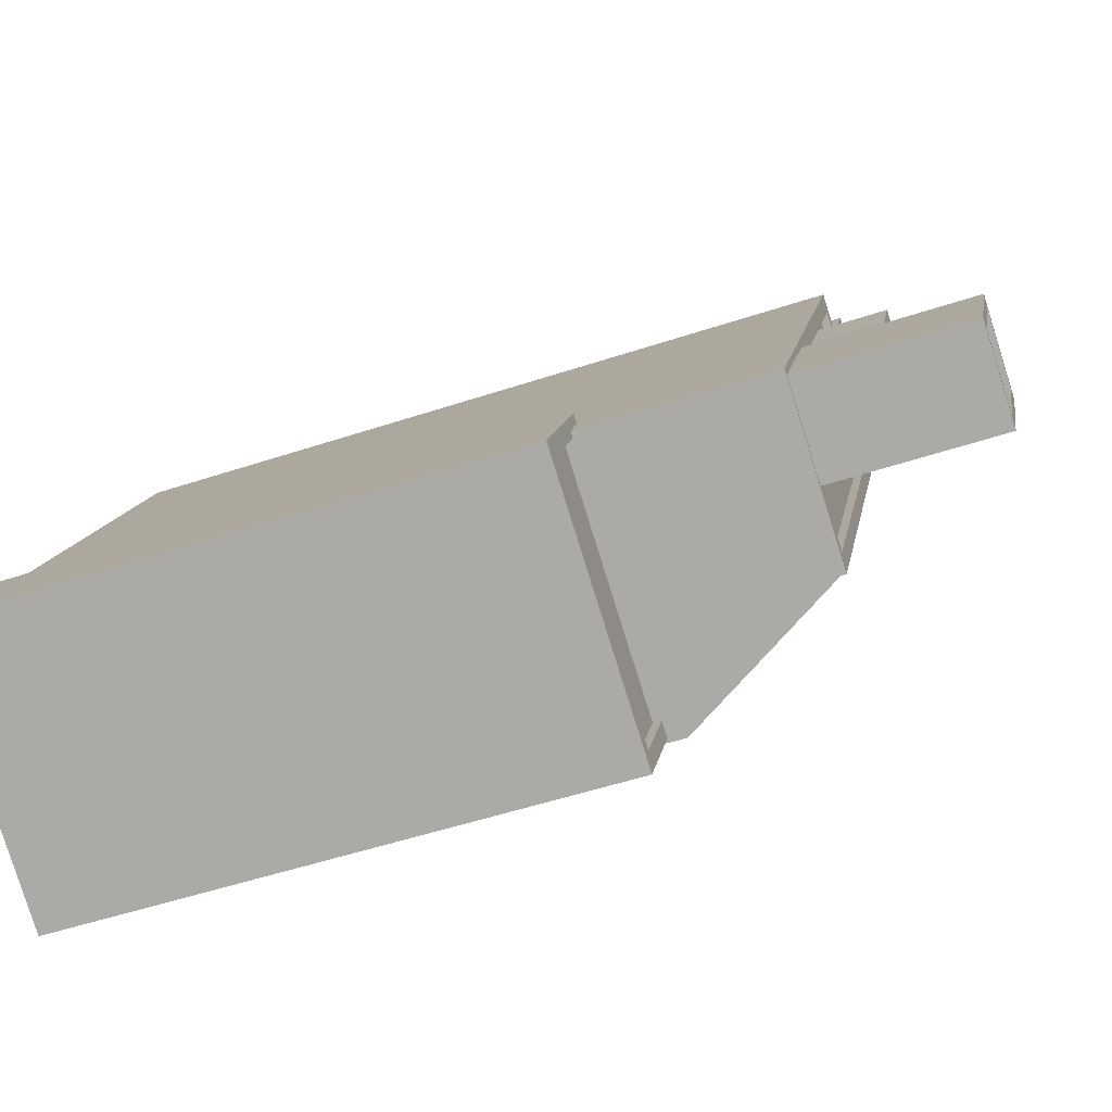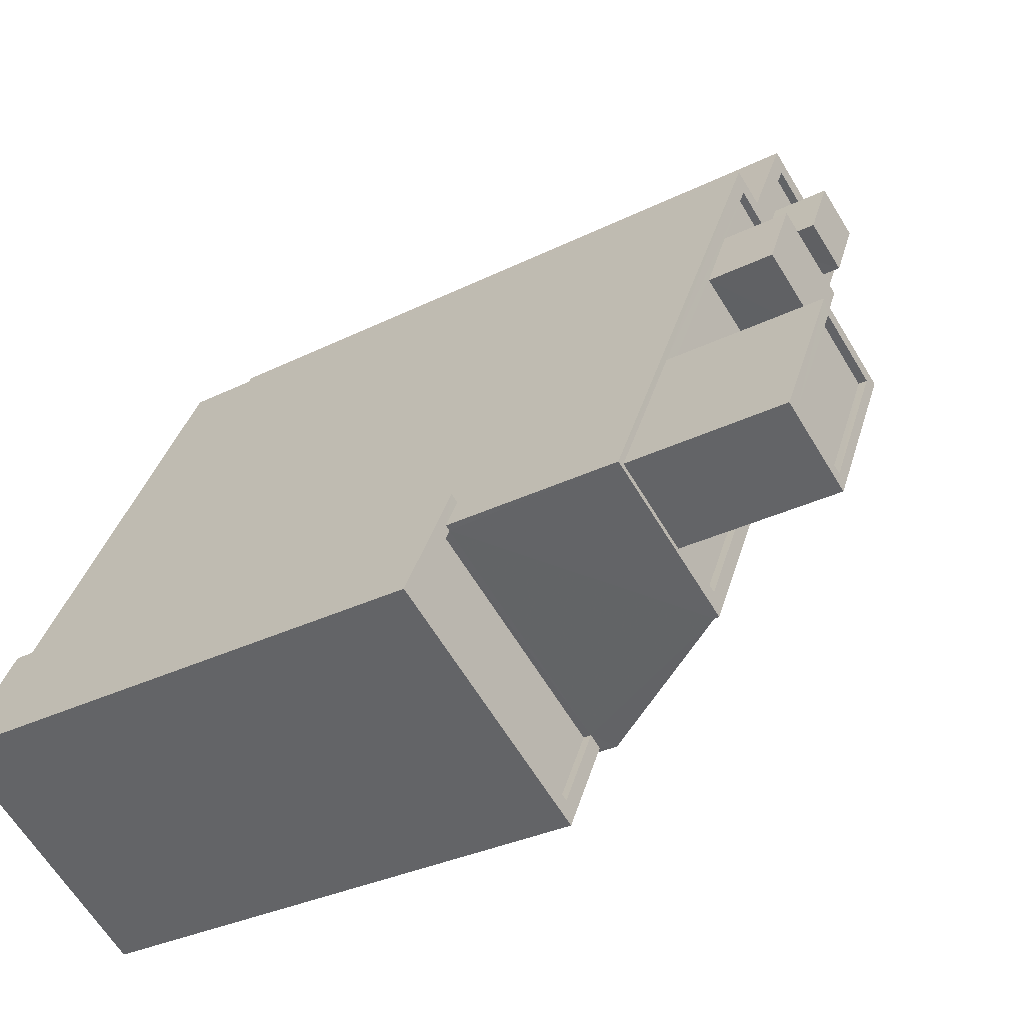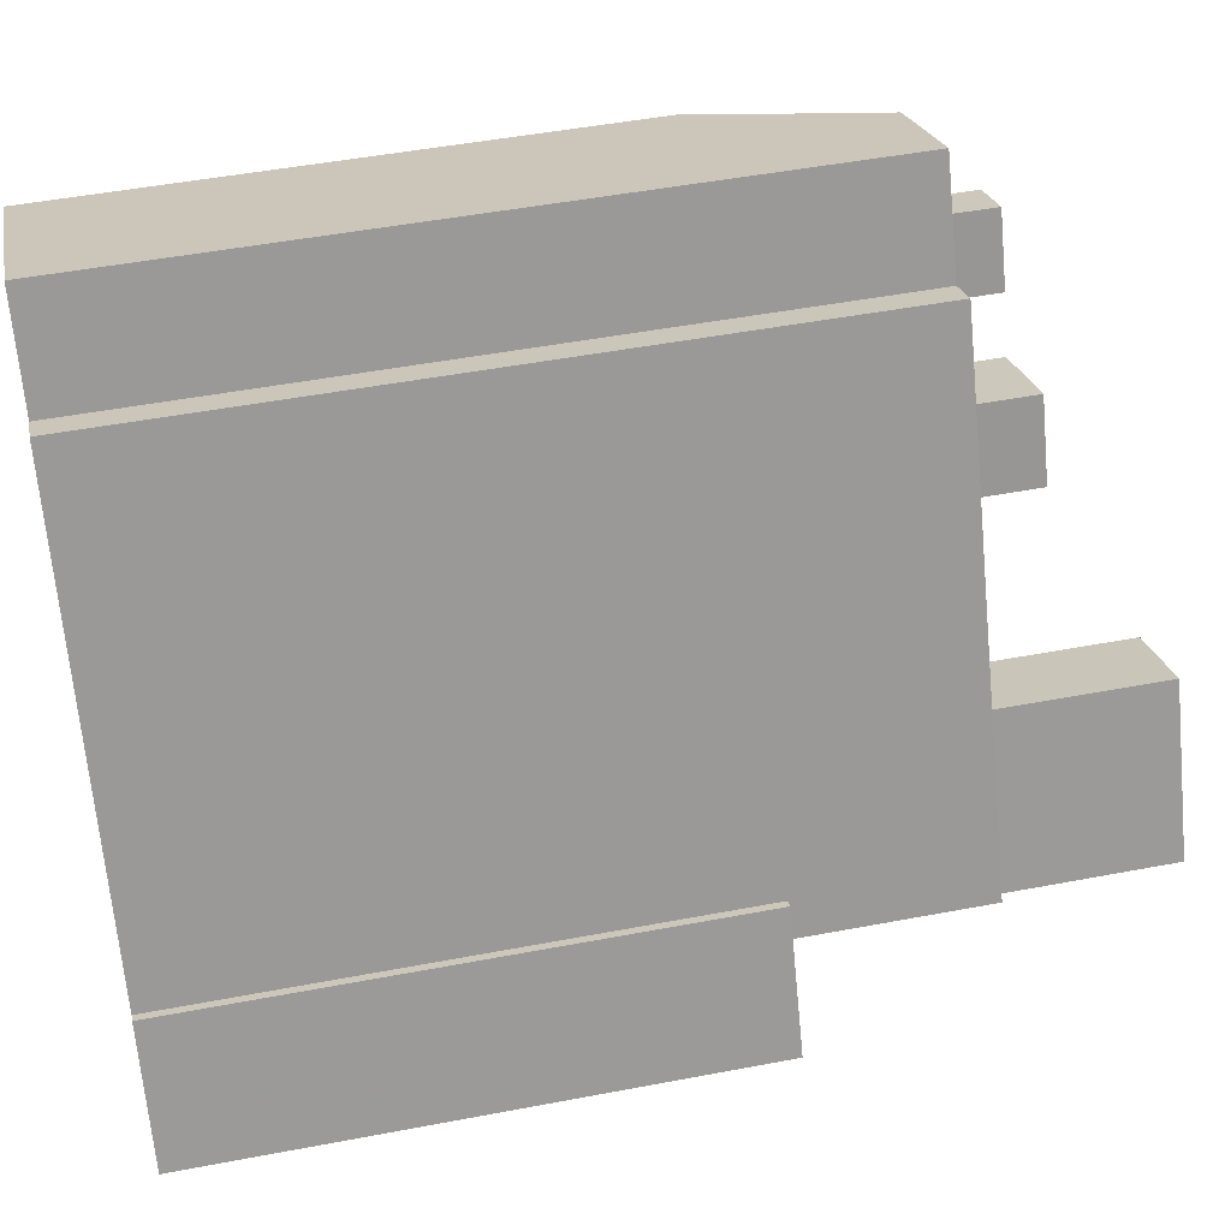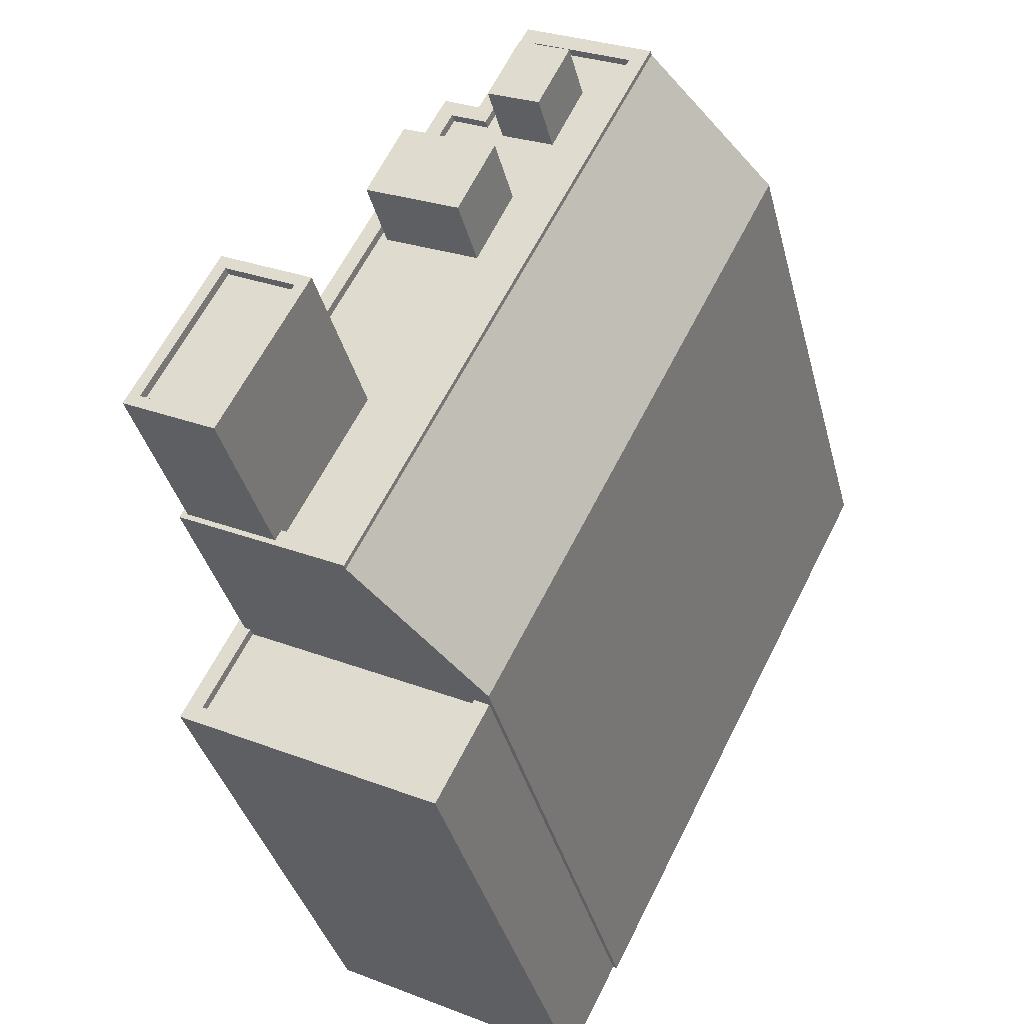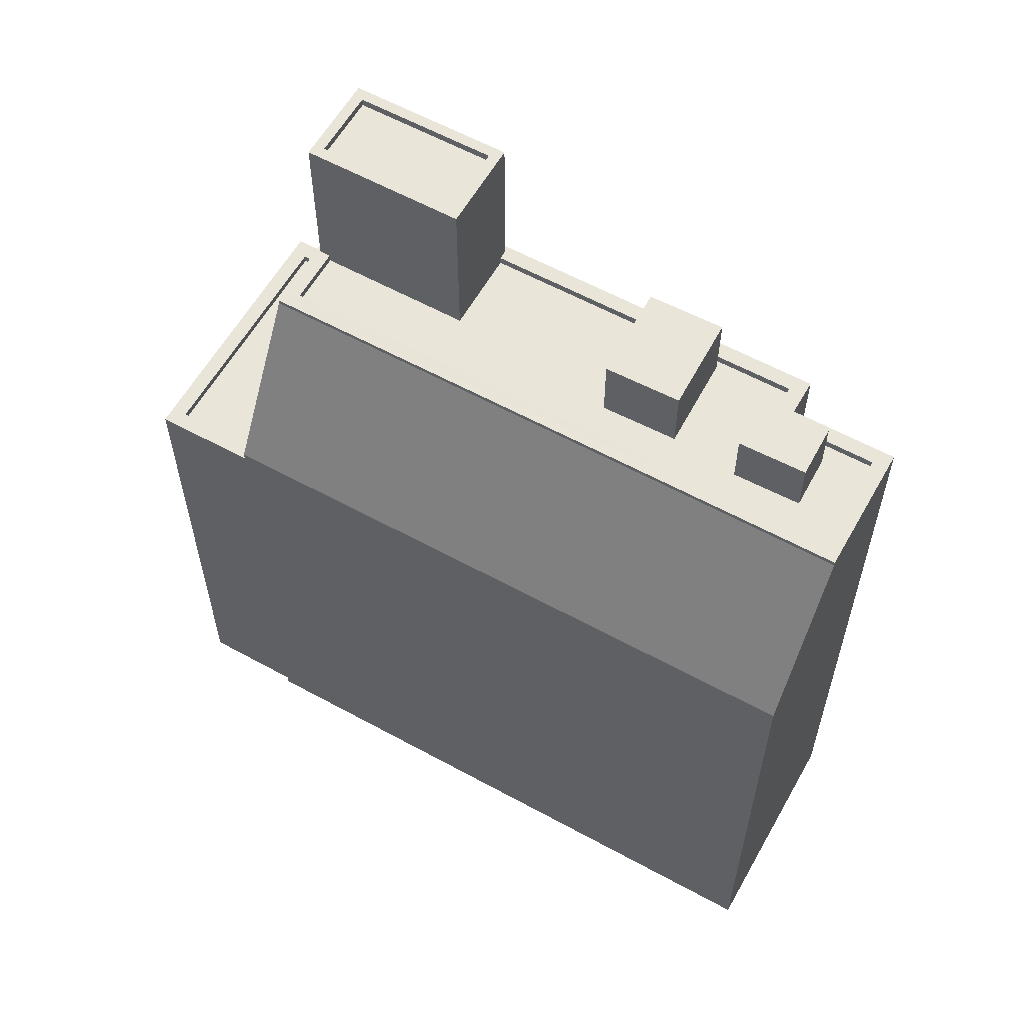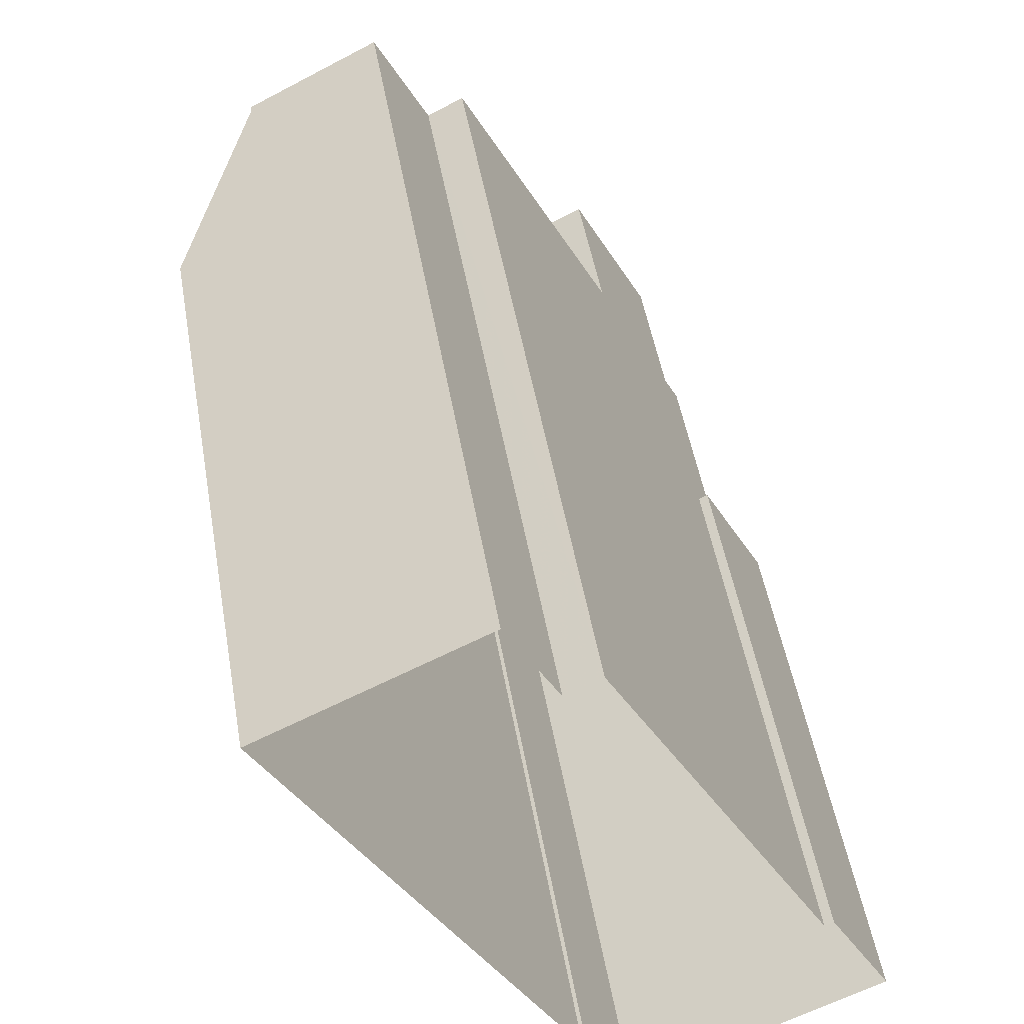
<metadata>
{"format":"obj","ext":"obj","renderer":"f3d","projection":"perspective","resolution":1024,"background":"white","views":[{"elev":-52.4,"azim":-70.3,"up":"+Y"},{"elev":-31.2,"azim":-54.5,"up":"+Y"},{"elev":48.7,"azim":-102.0,"up":"+Y"},{"elev":-36.6,"azim":13.8,"up":"+Y"},{"elev":59.7,"azim":92.3,"up":"+Z"},{"elev":49.2,"azim":170.2,"up":"+Y"}]}
</metadata>
<code>
v -5628 -3.543e+04 3.916
v -5627 -3.542e+04 3.917
v -5620 -3.543e+04 3.915
v -5629 -3.544e+04 3.908
v -5636 -3.544e+04 3.911
v -5629 -3.543e+04 3.917
v -5631 -3.545e+04 3.907
v -5638 -3.544e+04 3.91
v -5629 -3.544e+04 3.908
v -5636 -3.544e+04 3.911
v -5626 -3.543e+04 27.89
v -5627 -3.543e+04 27.88
v -5626 -3.543e+04 27.88
v -5625 -3.543e+04 27.89
v -5623 -3.543e+04 26.08
v -5626 -3.542e+04 26.08
v -5625 -3.543e+04 26.08
v -5624 -3.543e+04 26.08
v -5627 -3.543e+04 26.08
v -5626 -3.543e+04 26.08
v -5626 -3.543e+04 26.08
v -5626 -3.543e+04 26.08
v -5627 -3.543e+04 26.08
v -5630 -3.543e+04 26.08
v -5627 -3.543e+04 26.08
v -5628 -3.543e+04 26.08
v -5629 -3.543e+04 26.08
v -5630 -3.543e+04 26.08
v -5628 -3.543e+04 26.08
v -5632 -3.544e+04 26.07
v -5634 -3.544e+04 26.07
v -5631 -3.544e+04 26.08
v -5634 -3.544e+04 26.08
v -5631 -3.543e+04 26.08
v -5623 -3.543e+04 26.33
v -5632 -3.544e+04 26.32
v -5632 -3.544e+04 26.32
v -5623 -3.543e+04 26.33
v -5627 -3.542e+04 26.33
v -5634 -3.544e+04 26.32
v -5637 -3.544e+04 26.33
v -5634 -3.544e+04 26.33
v -5629 -3.543e+04 26.33
v -5628 -3.543e+04 26.33
v -5629 -3.543e+04 26.33
v -5626 -3.542e+04 26.33
v -5628 -3.543e+04 26.33
v -5634 -3.544e+04 26.32
v -5634 -3.544e+04 26.33
v -5636 -3.544e+04 26.33
v -5630 -3.543e+04 28.26
v -5631 -3.543e+04 28.26
v -5628 -3.543e+04 28.26
v -5627 -3.543e+04 28.26
v -5634 -3.544e+04 31.11
v -5632 -3.544e+04 31.11
v -5634 -3.544e+04 31.11
v -5636 -3.544e+04 31.11
v -5636 -3.544e+04 31.36
v -5634 -3.544e+04 31.36
v -5636 -3.544e+04 31.36
v -5634 -3.544e+04 31.36
v -5634 -3.544e+04 31.36
v -5631 -3.544e+04 31.36
v -5632 -3.544e+04 31.36
v -5634 -3.544e+04 31.36
v -5636 -3.544e+04 20.42
v -5638 -3.544e+04 20.41
v -5631 -3.545e+04 20.41
v -5630 -3.544e+04 20.41
v -5631 -3.545e+04 20.66
v -5629 -3.544e+04 20.66
v -5631 -3.545e+04 20.66
v -5638 -3.544e+04 20.66
v -5637 -3.544e+04 20.67
v -5636 -3.544e+04 20.67
v -5630 -3.544e+04 20.66
v -5636 -3.544e+04 20.67
v -5638 -3.544e+04 20.66
v -5636 -3.544e+04 20.67
v -5623 -3.543e+04 26.18
v -5629 -3.544e+04 21.18
v -5620 -3.543e+04 21.18
v -5632 -3.544e+04 26.17
f 1 2 3
f 4 1 3
f 1 5 6
f 7 8 9
f 1 4 9
f 8 10 5
f 9 5 1
f 9 8 5
f 11 12 13
f 14 11 13
f 15 16 17
f 18 15 17
f 16 19 20
f 16 20 17
f 18 21 22
f 22 21 23
f 24 23 25
f 21 18 17
f 19 26 20
f 27 28 24
f 26 25 20
f 23 21 25
f 27 24 26
f 24 25 26
f 22 29 30
f 31 30 32
f 29 22 23
f 33 34 28
f 32 34 33
f 28 34 24
f 32 29 34
f 30 29 32
f 35 36 37
f 38 35 37
f 38 39 35
f 40 41 37
f 36 40 37
f 42 43 41
f 44 43 45
f 44 46 39
f 35 39 46
f 46 44 47
f 36 48 40
f 49 45 42
f 47 44 45
f 42 41 50
f 50 41 40
f 45 43 42
f 51 52 53
f 54 51 53
f 55 56 57
f 58 55 57
f 59 60 61
f 59 62 60
f 61 63 59
f 64 60 65
f 63 64 65
f 65 60 62
f 59 63 66
f 65 66 63
f 67 68 69
f 70 67 69
f 71 72 73
f 71 73 74
f 74 75 76
f 73 72 77
f 75 78 76
f 79 80 75
f 73 79 74
f 74 79 75
f 81 82 83
f 81 84 82
f 17 14 13
f 21 17 13
f 13 12 25
f 21 13 25
f 12 20 25
f 12 11 20
f 20 14 17
f 20 11 14
f 30 36 22
f 18 22 35
f 18 35 15
f 22 36 35
f 31 36 30
f 31 48 36
f 27 45 28
f 28 49 33
f 28 45 49
f 47 27 26
f 47 45 27
f 26 19 47
f 19 16 46
f 19 46 47
f 35 16 15
f 35 46 16
f 75 41 78
f 5 78 6
f 6 78 43
f 78 41 43
f 44 1 6
f 43 44 6
f 44 2 1
f 44 39 2
f 84 38 37
f 84 81 38
f 23 53 29
f 23 54 53
f 53 34 29
f 53 52 34
f 52 51 24
f 34 52 24
f 24 51 54
f 23 24 54
f 59 58 57
f 62 59 57
f 65 57 56
f 65 62 57
f 66 56 55
f 66 65 56
f 66 55 58
f 59 66 58
f 49 64 32
f 32 33 49
f 60 64 49
f 42 60 49
f 31 32 48
f 40 48 63
f 63 48 64
f 48 32 64
f 63 50 40
f 63 61 50
f 42 61 60
f 42 50 61
f 67 79 68
f 67 80 79
f 70 69 73
f 77 70 73
f 73 69 68
f 79 73 68
f 78 10 76
f 78 5 10
f 74 10 8
f 74 76 10
f 9 71 7
f 9 72 71
f 71 74 8
f 7 71 8
f 82 72 4
f 4 72 9
f 84 37 41
f 77 82 84
f 75 80 41
f 67 70 77
f 67 77 80
f 77 72 82
f 80 84 41
f 77 84 80
f 83 4 3
f 83 82 4
f 38 81 39
f 39 83 2
f 83 3 2
f 81 83 39

</code>
